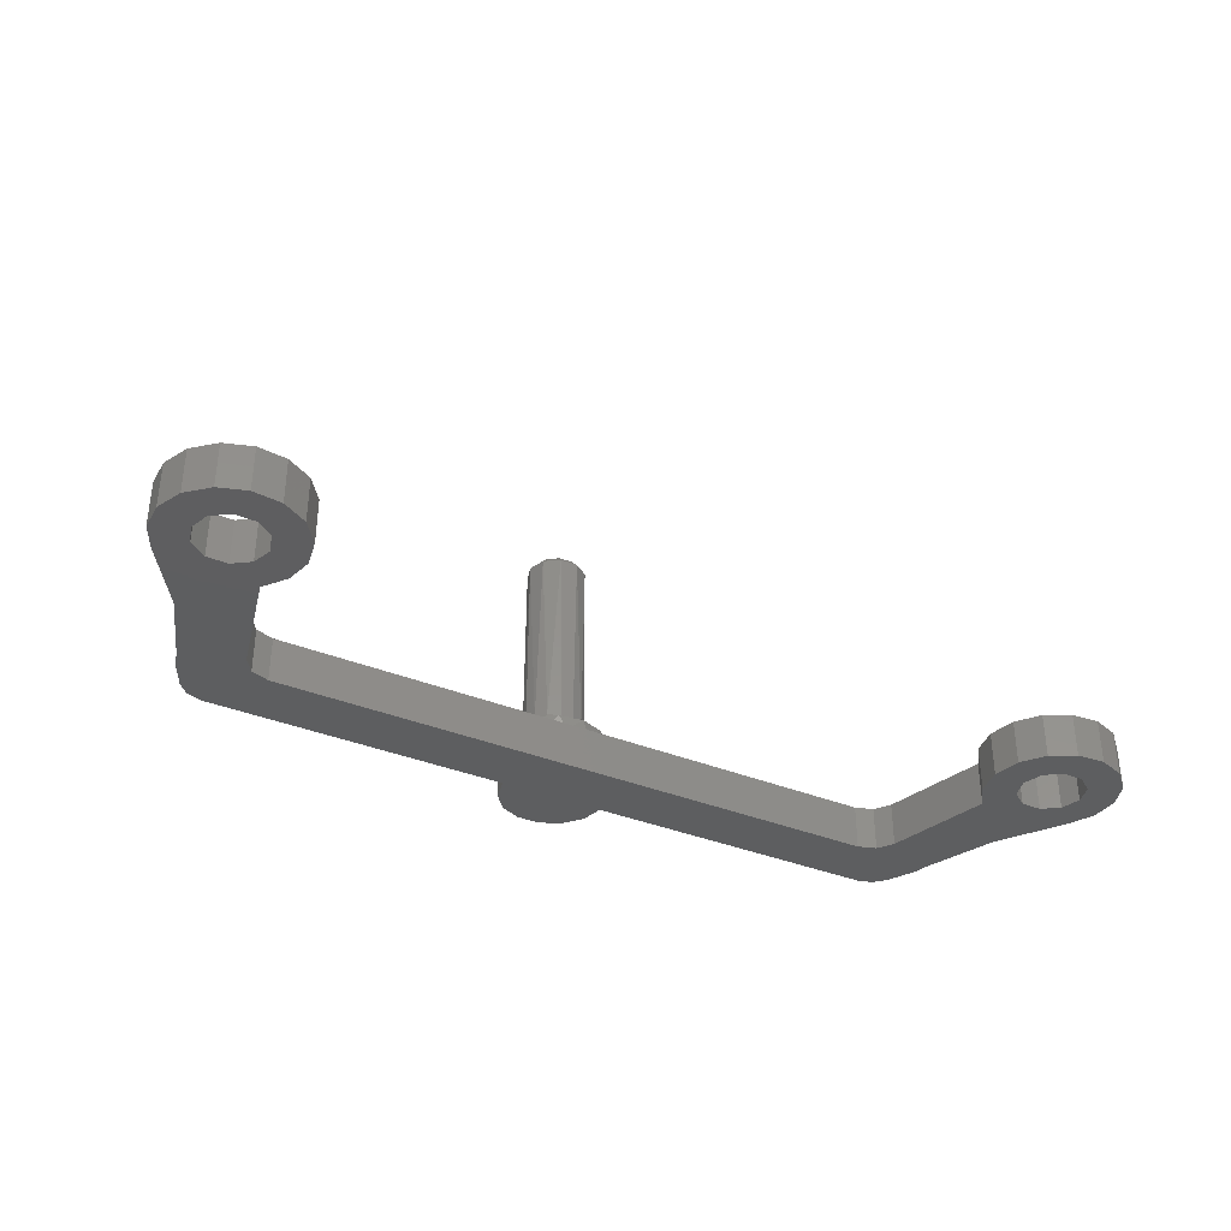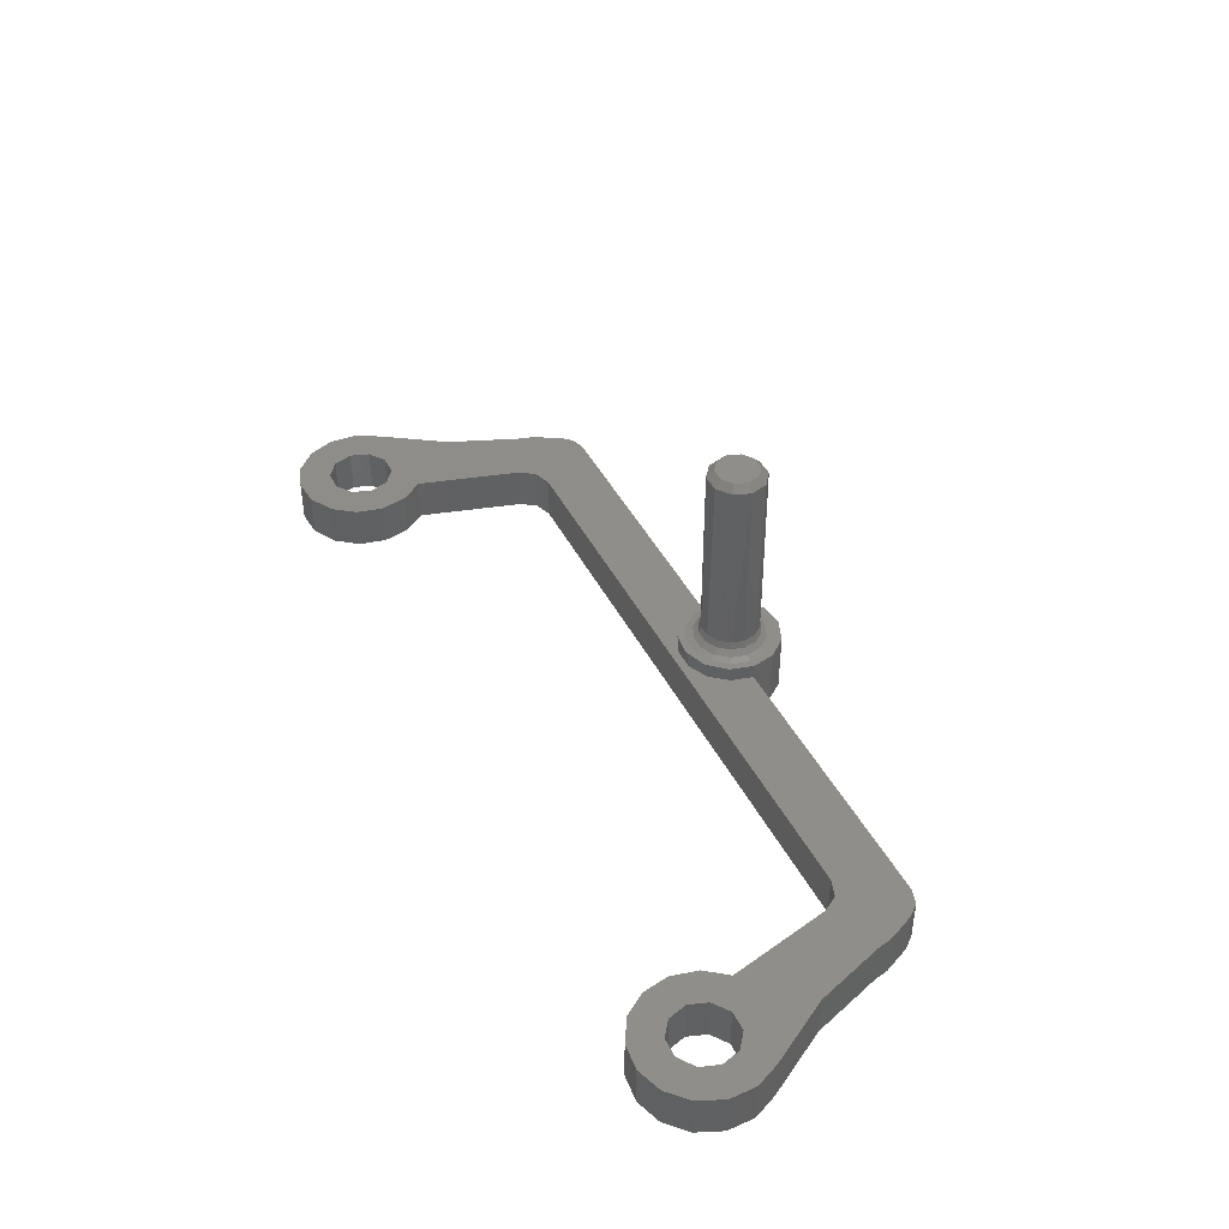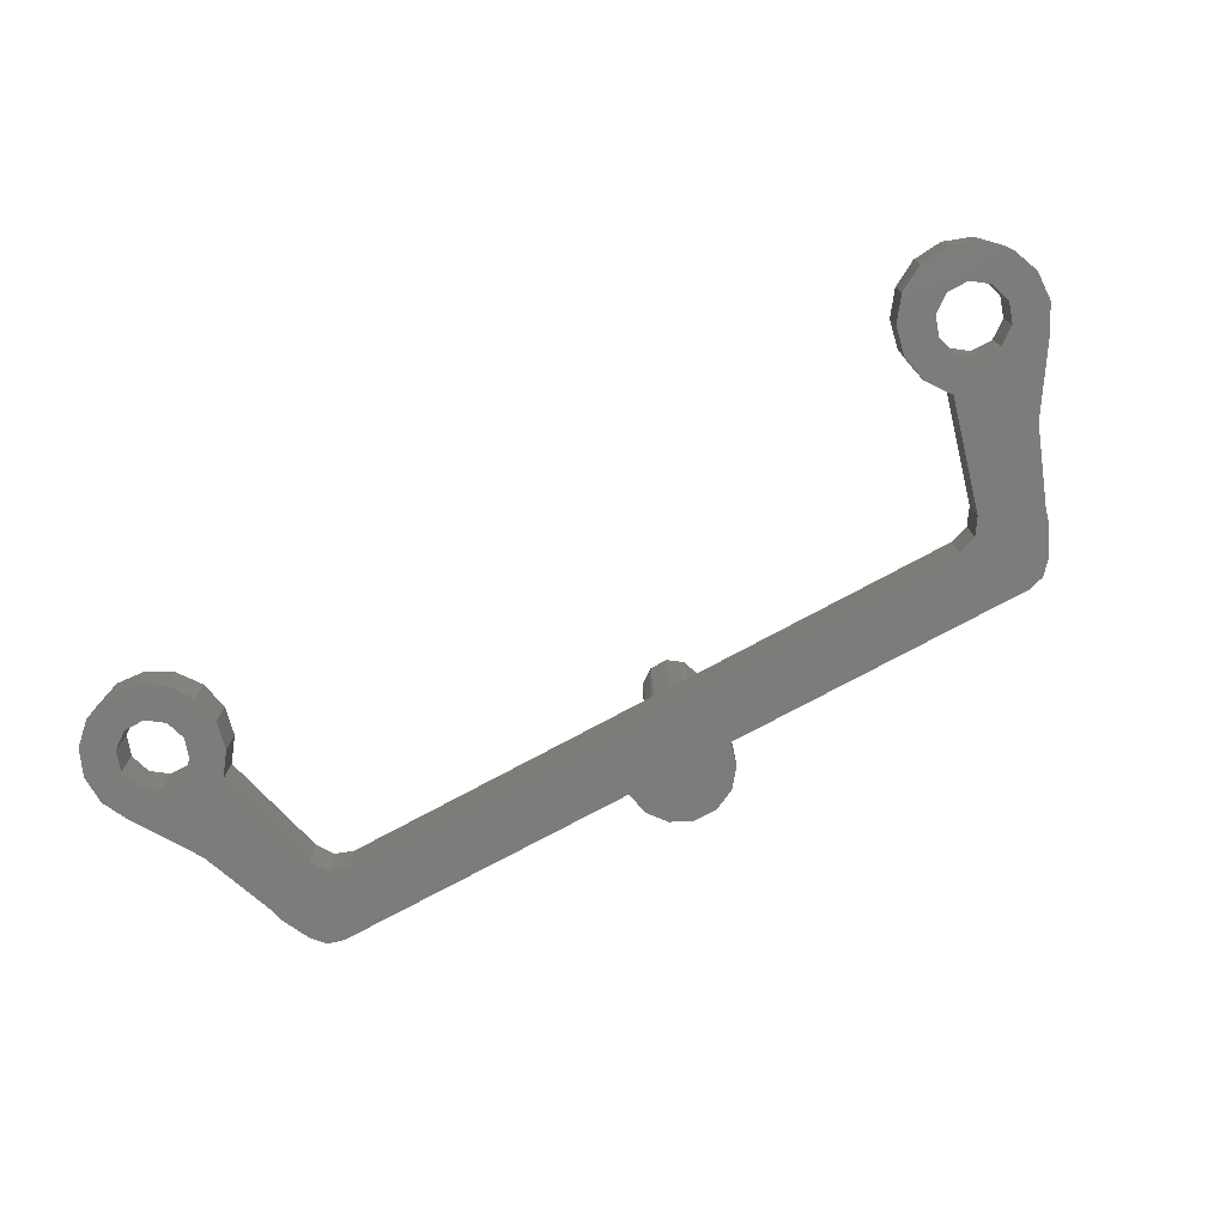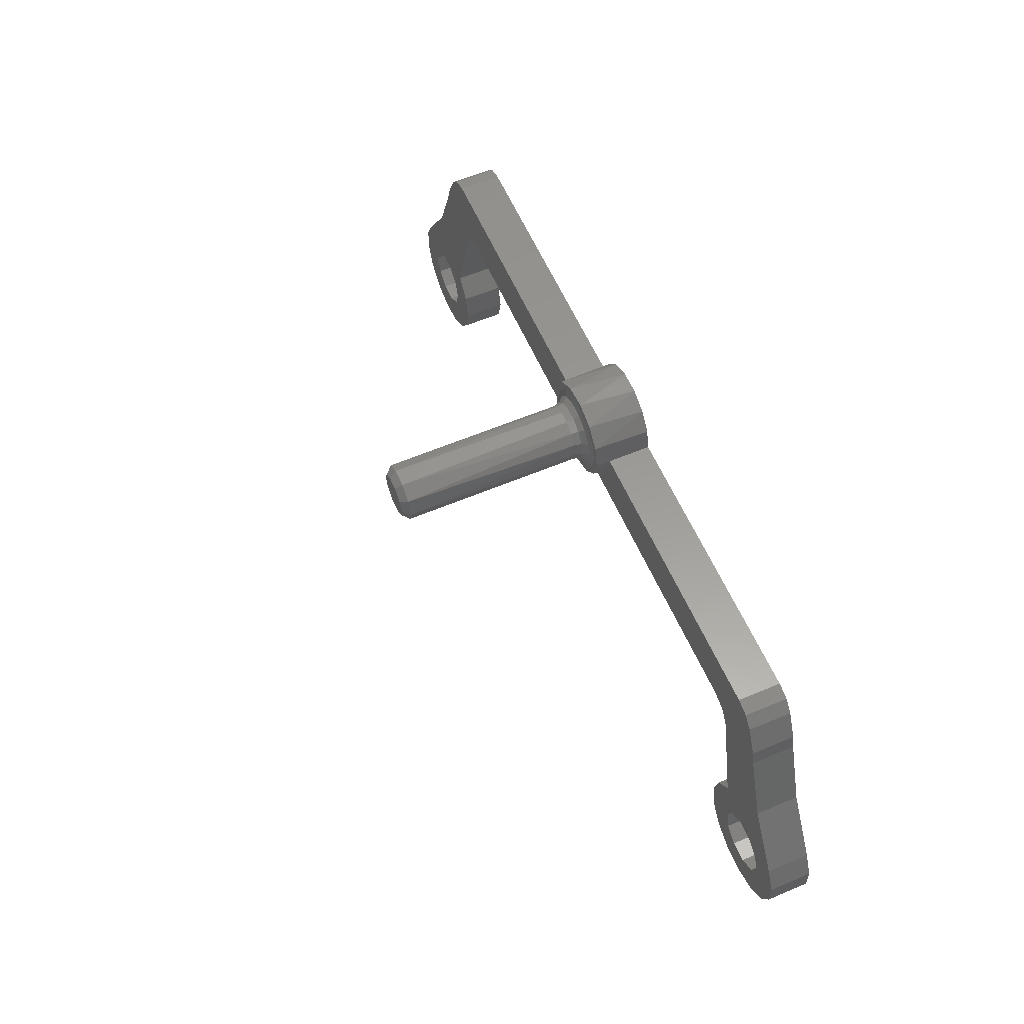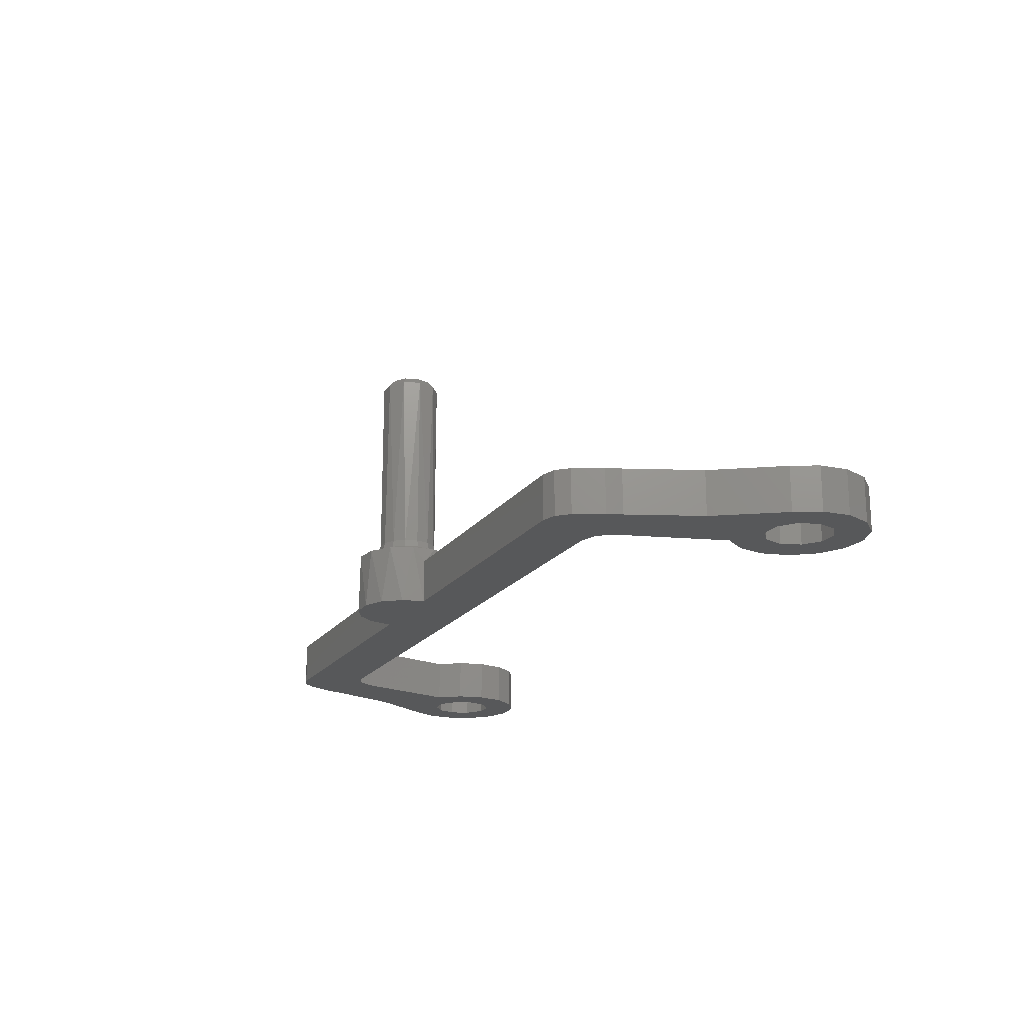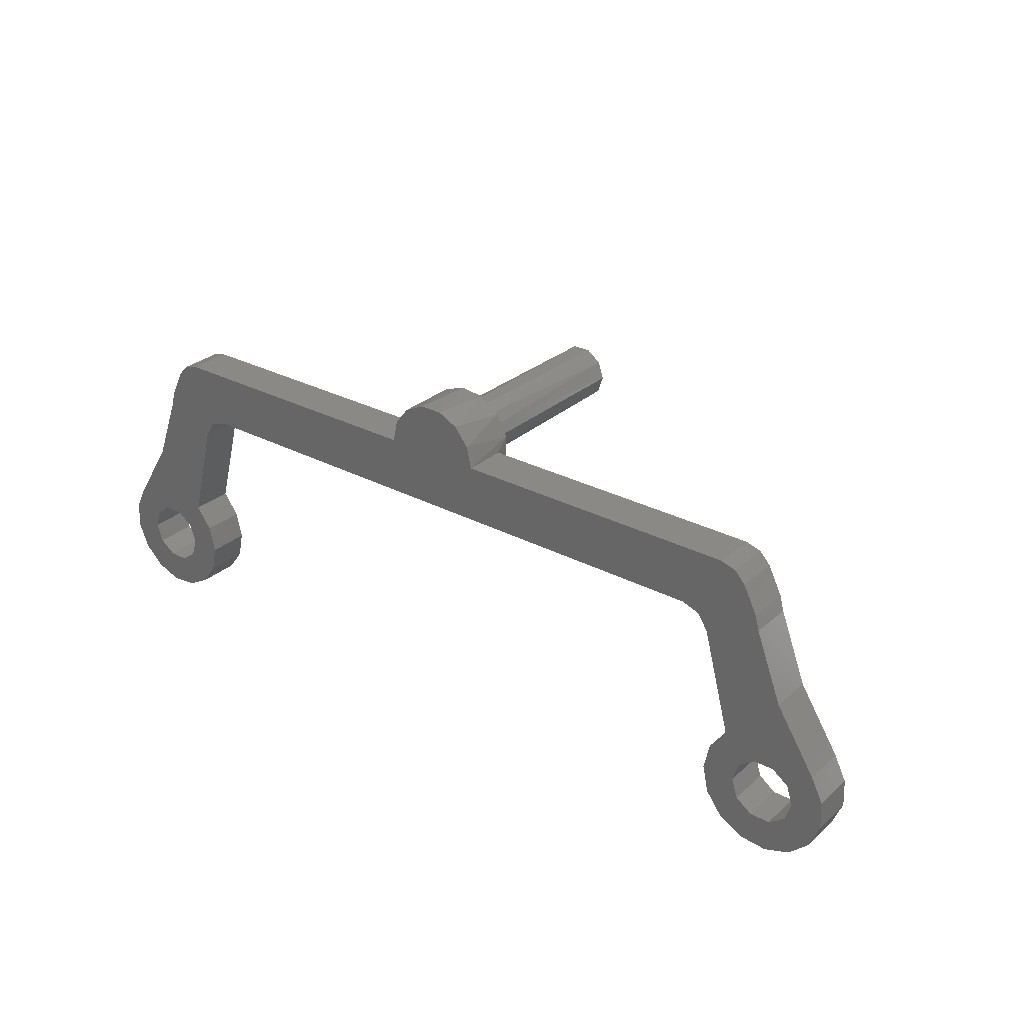
<metadata>
{"format":"stl","ext":"stl","renderer":"f3d","projection":"perspective","resolution":1024,"background":"white","views":[{"elev":-35.1,"azim":-28.8,"up":"+Z"},{"elev":42.5,"azim":64.8,"up":"+Z"},{"elev":-75.6,"azim":28.4,"up":"+Z"},{"elev":59.6,"azim":66.6,"up":"+Y"},{"elev":-18.7,"azim":-114.2,"up":"+Z"},{"elev":28.9,"azim":-141.9,"up":"+Y"}]}
</metadata>
<code>
# stl→obj: 236 verts, 462 faces
v -26.33 13.04 0
v -25.38 14.91 0
v -26.61 12 -2.961e-16
v -24.64 15.71 0
v -28.46 7.165 0
v -23.6 16 0
v -22.15 11.59 0
v -22.87 10.52 0
v -31.26 2.817 0
v -24.78 3.376 0
v -32.11 1.123 0
v -28.45 2.14 0
v -29.58 1.323 0
v -32.19 -0.7702 0
v -30 3.675e-15 0
v -31.48 -2.527 0
v -29.58 -1.323 0
v -30.11 -3.836 0
v -28.45 -2.14 0
v -28.32 -4.464 0
v -27.06 -2.14 0
v -26.43 -4.302 0
v -25.93 -1.323 0
v -24.78 -3.376 0
v -25.5 2.848e-15 0
v -23.65 -1.852 0
v -25.93 1.323 0
v -23.25 -4.629e-05 0
v -27.06 2.14 0
v -23.65 1.852 0
v -20.93 12 0
v -3.5 16 0
v 20.93 12 0
v -3.153 17.52 0
v 3.5 16 0
v 23.6 16 0
v 22.15 11.59 0
v 24.64 15.71 0
v 22.87 10.52 0
v 25.38 14.91 0
v 24.78 3.376 0
v 26.33 13.04 0
v 26.61 12 -2.961e-16
v 28.46 7.165 0
v 23.65 1.852 0
v 31.26 2.817 0
v 27.06 2.14 0
v 23.25 -4.629e-05 0
v 25.93 1.323 0
v 23.65 -1.852 0
v 25.5 -3.123e-15 0
v 24.78 -3.376 0
v 25.93 -1.323 0
v 26.43 -4.302 0
v 27.06 -2.14 0
v 28.32 -4.464 0
v 28.45 -2.14 0
v 30.11 -3.836 0
v 29.58 -1.323 0
v 31.48 -2.527 0
v 30 -3.95e-15 0
v 32.19 -0.7702 0
v 29.58 1.323 0
v 32.11 1.123 0
v 28.45 2.14 0
v 3.153 17.52 0
v -2.182 18.74 0
v 2.182 18.74 0
v -0.7788 19.41 0
v 0.7788 19.41 0
v 2 16 5
v 2 16 17.5
v 1.802 15.13 5
v 1.618 14.82 17.5
v 0.618 14.1 17.5
v 1.247 14.44 5
v -0.618 14.1 17.5
v 0.445 14.05 5
v -1.618 14.82 17.5
v -1.247 14.44 5
v -2 16 17.5
v -1.802 15.13 5
v -1.618 17.18 17.5
v -1.802 16.87 5
v -0.618 17.9 17.5
v -1.247 17.56 5
v 0.618 17.9 17.5
v -0.445 17.95 5
v 1.618 17.18 17.5
v 1.247 17.56 5
v 1.802 16.87 5
v 0.445 17.95 5
v -2 16 5
v -0.445 14.05 5
v 23.6 16 3
v 3.5 16 3
v 24.64 15.71 3
v 3.153 14.48 3
v 25.38 14.91 3
v 2.182 13.26 3
v 26.33 13.04 3
v 0.7788 12.59 3
v 26.61 12 3
v -0.7788 12.59 3
v 22.15 11.59 3
v 28.46 7.165 3
v 22.87 10.52 3
v 31.26 2.817 3
v 24.78 3.376 3
v 32.11 1.123 3
v 28.45 2.14 3
v 29.58 1.323 3
v 32.19 -0.7702 3
v 30 -3.95e-15 3
v 31.48 -2.527 3
v 29.58 -1.323 3
v 30.11 -3.836 3
v 28.45 -2.14 3
v 28.32 -4.464 3
v 27.06 -2.14 3
v 26.43 -4.302 3
v 25.93 -1.323 3
v 24.78 -3.376 3
v 25.5 -3.123e-15 3
v 23.65 -1.852 3
v 25.93 1.323 3
v 23.25 -4.629e-05 3
v 27.06 2.14 3
v 23.65 1.852 3
v 20.93 12 3
v -3.5 16 3
v -23.6 16 3
v -3.153 14.48 3
v -2.182 13.26 3
v -24.64 15.71 3
v -25.38 14.91 3
v -26.33 13.04 3
v -26.61 12 3
v -20.93 12 3
v -22.15 11.59 3
v -22.87 10.52 3
v -28.46 7.165 3
v -24.78 3.376 3
v -31.26 2.817 3
v -23.65 1.852 3
v -27.06 2.14 3
v -23.25 -4.629e-05 3
v -25.93 1.323 3
v -23.65 -1.852 3
v -25.5 2.848e-15 3
v -24.78 -3.376 3
v -25.93 -1.323 3
v -26.43 -4.302 3
v -27.06 -2.14 3
v -28.32 -4.464 3
v -28.45 -2.14 3
v -30.11 -3.836 3
v -29.58 -1.323 3
v -31.48 -2.527 3
v -30 3.675e-15 3
v -32.19 -0.7702 3
v -29.58 1.323 3
v -32.11 1.123 3
v -28.45 2.14 3
v 3.099 14.37 4
v 3.5 16 4
v 1.988 13.12 4
v 2.703 14.7 4
v 1.87 13.65 4
v 0.4219 12.53 4
v 0.6676 13.08 4
v -1.241 12.73 4
v -0.6676 13.08 4
v -2.62 13.68 4
v -1.87 13.65 4
v -3.398 15.16 4
v -2.703 14.7 4
v -3.398 16.84 4
v -3 16 4
v -2.62 18.32 4
v -2.703 17.3 4
v -1.241 19.27 4
v -1.87 18.35 4
v 0.4219 19.47 4
v -0.6676 18.92 4
v 0.6676 18.92 4
v 1.988 18.88 4
v 1.87 18.35 4
v 3.099 17.63 4
v 2.703 17.3 4
v 3 16 4
v 26.61 12 0
v -26.61 12 0
v -26.61 12 -1.776e-15
v 25.5 -2.572e-15 3
v 25.5 -2.572e-15 0
v -30 4.226e-15 3
v -30 4.226e-15 0
v 1.214 15.12 18
v 1.5 16 18
v 0.4635 14.57 18
v 1.214 16.88 18
v -0.4635 14.57 18
v 0.4635 17.43 18
v -1.214 15.12 18
v -0.4635 17.43 18
v -1.5 16 18
v -1.214 16.88 18
v 1.559 17.95 4.134
v 1.331 17.67 4.5
v 1.923 16.93 4.5
v 2.252 17.08 4.134
v 0.4749 18.08 4.5
v 0.5563 18.44 4.134
v -0.5563 18.44 4.134
v -0.4749 18.08 4.5
v -1.559 17.95 4.134
v -1.331 17.67 4.5
v -1.923 16.93 4.5
v -2.252 17.08 4.134
v -2.134 16 4.5
v -2.5 16 4.134
v -1.923 15.07 4.5
v -2.252 14.92 4.134
v -1.331 14.33 4.5
v -1.559 14.05 4.134
v -0.4749 13.92 4.5
v -0.5563 13.56 4.134
v 0.5563 13.56 4.134
v 0.4749 13.92 4.5
v 1.559 14.05 4.134
v 1.331 14.33 4.5
v 2.252 14.92 4.134
v 1.923 15.07 4.5
v 2.134 16 4.5
v 2.5 16 4.134
f 1 2 3
f 2 4 3
f 3 4 5
f 4 6 5
f 6 7 5
f 7 8 5
f 5 8 9
f 8 10 9
f 9 10 11
f 10 12 11
f 11 13 14
f 13 15 14
f 14 15 16
f 15 17 16
f 16 17 18
f 17 19 18
f 18 19 20
f 19 21 20
f 20 21 22
f 21 23 22
f 22 23 24
f 23 25 24
f 24 25 26
f 25 27 26
f 26 27 28
f 27 29 28
f 28 29 30
f 12 10 29
f 29 10 30
f 7 6 31
f 6 32 31
f 31 32 33
f 32 34 33
f 34 35 33
f 35 36 33
f 33 36 37
f 36 38 37
f 37 38 39
f 38 40 39
f 39 40 41
f 40 42 41
f 42 43 41
f 43 44 41
f 41 44 45
f 44 46 45
f 45 47 48
f 47 49 48
f 48 49 50
f 49 51 50
f 50 51 52
f 51 53 52
f 52 53 54
f 53 55 54
f 54 55 56
f 55 57 56
f 56 57 58
f 57 59 58
f 58 59 60
f 59 61 60
f 60 61 62
f 61 63 62
f 62 63 64
f 63 65 64
f 64 65 46
f 65 47 46
f 46 47 45
f 13 11 12
f 35 34 66
f 34 67 66
f 66 67 68
f 67 69 68
f 68 69 70
f 71 72 73
f 72 74 73
f 74 75 76
f 75 77 78
f 77 79 80
f 79 81 82
f 81 83 84
f 83 85 86
f 85 87 88
f 87 89 90
f 89 72 91
f 72 71 91
f 91 90 89
f 90 92 87
f 92 88 87
f 88 86 85
f 86 84 83
f 84 93 81
f 93 82 81
f 82 80 79
f 80 94 77
f 94 78 77
f 78 76 75
f 76 73 74
f 95 96 97
f 96 98 97
f 97 98 99
f 98 100 99
f 99 100 101
f 100 102 101
f 101 102 103
f 102 104 103
f 103 105 106
f 105 107 106
f 106 107 108
f 107 109 108
f 108 109 110
f 109 111 110
f 110 112 113
f 112 114 113
f 113 114 115
f 114 116 115
f 115 116 117
f 116 118 117
f 117 118 119
f 118 120 119
f 119 120 121
f 120 122 121
f 121 122 123
f 122 124 123
f 123 124 125
f 124 126 125
f 125 126 127
f 126 128 127
f 127 128 129
f 111 109 128
f 128 109 129
f 105 103 130
f 103 104 130
f 131 132 133
f 133 132 134
f 132 135 134
f 134 135 104
f 135 136 104
f 136 137 104
f 137 138 104
f 104 139 130
f 104 138 139
f 138 140 139
f 140 138 141
f 138 142 141
f 141 142 143
f 142 144 143
f 143 144 145
f 144 146 145
f 145 146 147
f 146 148 147
f 147 148 149
f 148 150 149
f 149 150 151
f 150 152 151
f 151 152 153
f 152 154 153
f 153 154 155
f 154 156 155
f 155 156 157
f 156 158 157
f 157 158 159
f 158 160 159
f 159 160 161
f 160 162 161
f 161 162 163
f 162 164 163
f 163 164 144
f 146 144 164
f 112 110 111
f 132 131 32
f 132 32 6
f 36 35 96
f 36 96 95
f 165 166 167
f 166 168 167
f 167 169 170
f 169 171 170
f 170 171 172
f 171 173 172
f 172 173 174
f 173 175 174
f 174 175 176
f 175 177 176
f 176 177 178
f 177 179 178
f 178 179 180
f 179 181 180
f 180 181 182
f 181 183 182
f 182 183 184
f 183 185 184
f 184 186 187
f 186 188 187
f 187 188 189
f 188 190 189
f 189 190 166
f 190 191 166
f 166 191 168
f 186 184 185
f 169 167 168
f 166 96 66
f 96 35 66
f 66 68 189
f 68 70 187
f 70 69 184
f 69 67 182
f 67 34 180
f 34 32 178
f 32 131 178
f 131 133 176
f 133 134 174
f 134 104 172
f 104 102 170
f 102 100 167
f 100 98 165
f 98 96 166
f 166 165 98
f 165 167 100
f 167 170 102
f 170 172 104
f 172 174 134
f 174 176 133
f 176 178 131
f 178 180 34
f 180 182 67
f 182 184 69
f 184 187 70
f 187 189 68
f 189 166 66
f 135 4 2
f 136 135 2
f 132 6 4
f 135 132 4
f 97 38 36
f 95 97 36
f 99 40 38
f 97 99 38
f 42 40 99
f 42 99 101
f 101 103 192
f 101 192 42
f 106 44 192
f 103 106 192
f 108 46 44
f 106 108 44
f 41 45 129
f 41 129 109
f 45 48 127
f 45 127 129
f 48 50 125
f 48 125 127
f 50 52 123
f 50 123 125
f 52 54 121
f 52 121 123
f 54 56 119
f 54 119 121
f 56 58 117
f 56 117 119
f 58 60 115
f 58 115 117
f 60 62 113
f 60 113 115
f 62 64 110
f 62 110 113
f 64 46 108
f 64 108 110
f 109 107 39
f 109 39 41
f 105 37 39
f 107 105 39
f 130 33 37
f 105 130 37
f 130 139 31
f 130 31 33
f 140 7 31
f 139 140 31
f 141 8 7
f 140 141 7
f 10 8 141
f 10 141 143
f 9 11 163
f 9 163 144
f 11 14 161
f 11 161 163
f 14 16 159
f 14 159 161
f 16 18 157
f 16 157 159
f 18 20 155
f 18 155 157
f 20 22 153
f 20 153 155
f 22 24 151
f 22 151 153
f 24 26 149
f 24 149 151
f 26 28 147
f 26 147 149
f 28 30 145
f 28 145 147
f 30 10 143
f 30 143 145
f 142 5 9
f 144 142 9
f 138 193 5
f 142 138 5
f 1 194 138
f 1 138 137
f 137 136 2
f 137 2 1
f 122 53 51
f 124 122 51
f 120 55 53
f 122 120 53
f 118 57 55
f 120 118 55
f 116 59 57
f 118 116 57
f 114 61 59
f 116 114 59
f 112 63 61
f 114 112 61
f 111 65 63
f 112 111 63
f 128 47 65
f 111 128 65
f 126 49 47
f 128 126 47
f 195 196 49
f 126 195 49
f 158 17 15
f 160 158 15
f 156 19 17
f 158 156 17
f 154 21 19
f 156 154 19
f 152 23 21
f 154 152 21
f 150 25 23
f 152 150 23
f 148 27 25
f 150 148 25
f 146 29 27
f 148 146 27
f 164 12 29
f 146 164 29
f 162 13 12
f 164 162 12
f 197 198 13
f 162 197 13
f 199 200 201
f 200 202 201
f 201 202 203
f 202 204 203
f 203 204 205
f 204 206 205
f 205 206 207
f 206 208 207
f 209 210 211
f 212 209 211
f 209 213 210
f 214 213 209
f 215 216 213
f 214 215 213
f 217 218 216
f 215 217 216
f 217 219 218
f 220 219 217
f 220 221 219
f 222 221 220
f 222 223 221
f 224 223 222
f 224 225 223
f 226 225 224
f 226 227 225
f 228 227 226
f 229 230 227
f 228 229 227
f 231 232 230
f 229 231 230
f 233 234 232
f 231 233 232
f 73 235 71
f 234 236 235
f 168 191 236
f 231 169 168
f 229 171 169
f 228 173 171
f 226 175 173
f 224 177 175
f 222 179 177
f 220 181 179
f 217 183 181
f 215 185 183
f 214 186 185
f 209 188 186
f 212 190 188
f 236 191 190
f 211 235 236
f 91 71 235
f 211 90 91
f 210 92 90
f 213 88 92
f 216 86 88
f 218 84 86
f 219 93 84
f 221 82 93
f 223 80 82
f 225 94 80
f 227 78 94
f 230 76 78
f 232 73 76
f 90 211 210
f 92 210 213
f 88 213 216
f 86 216 218
f 84 218 219
f 93 219 221
f 82 221 223
f 236 212 211
f 188 209 212
f 186 214 209
f 185 215 214
f 183 217 215
f 181 220 217
f 179 222 220
f 177 224 222
f 80 223 225
f 94 225 227
f 78 227 230
f 76 230 232
f 73 232 234
f 236 234 233
f 175 226 224
f 173 228 226
f 171 229 228
f 169 231 229
f 168 233 231
f 234 235 73
f 233 168 236
f 236 190 212
f 91 235 211
f 72 89 202
f 72 202 200
f 89 87 204
f 89 204 202
f 87 85 206
f 87 206 204
f 85 83 208
f 85 208 206
f 83 81 207
f 83 207 208
f 81 79 205
f 81 205 207
f 79 77 203
f 79 203 205
f 77 75 201
f 77 201 203
f 75 74 199
f 75 199 201
f 74 72 200
f 74 200 199

</code>
